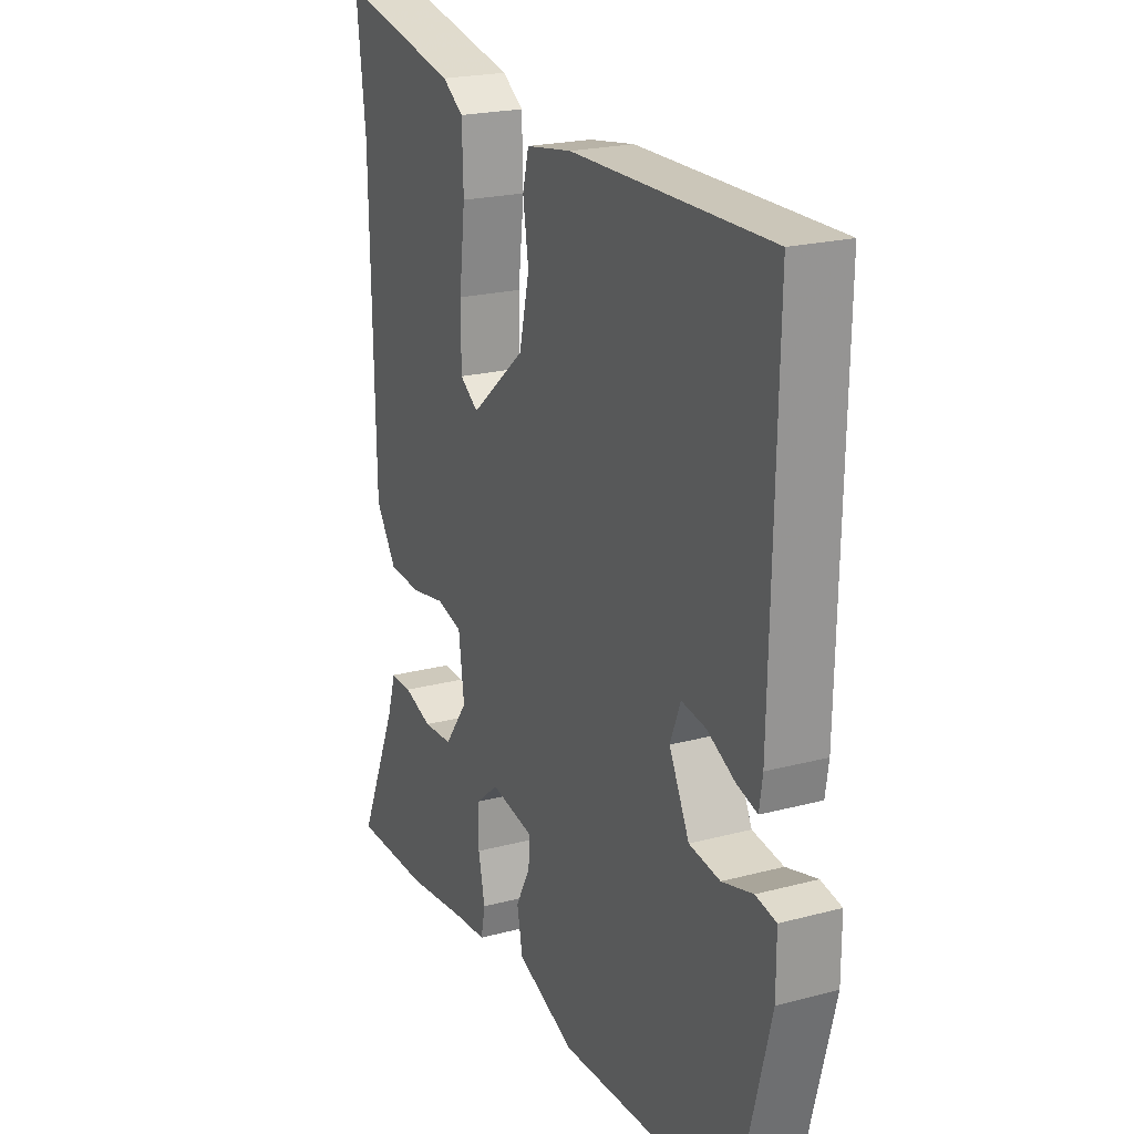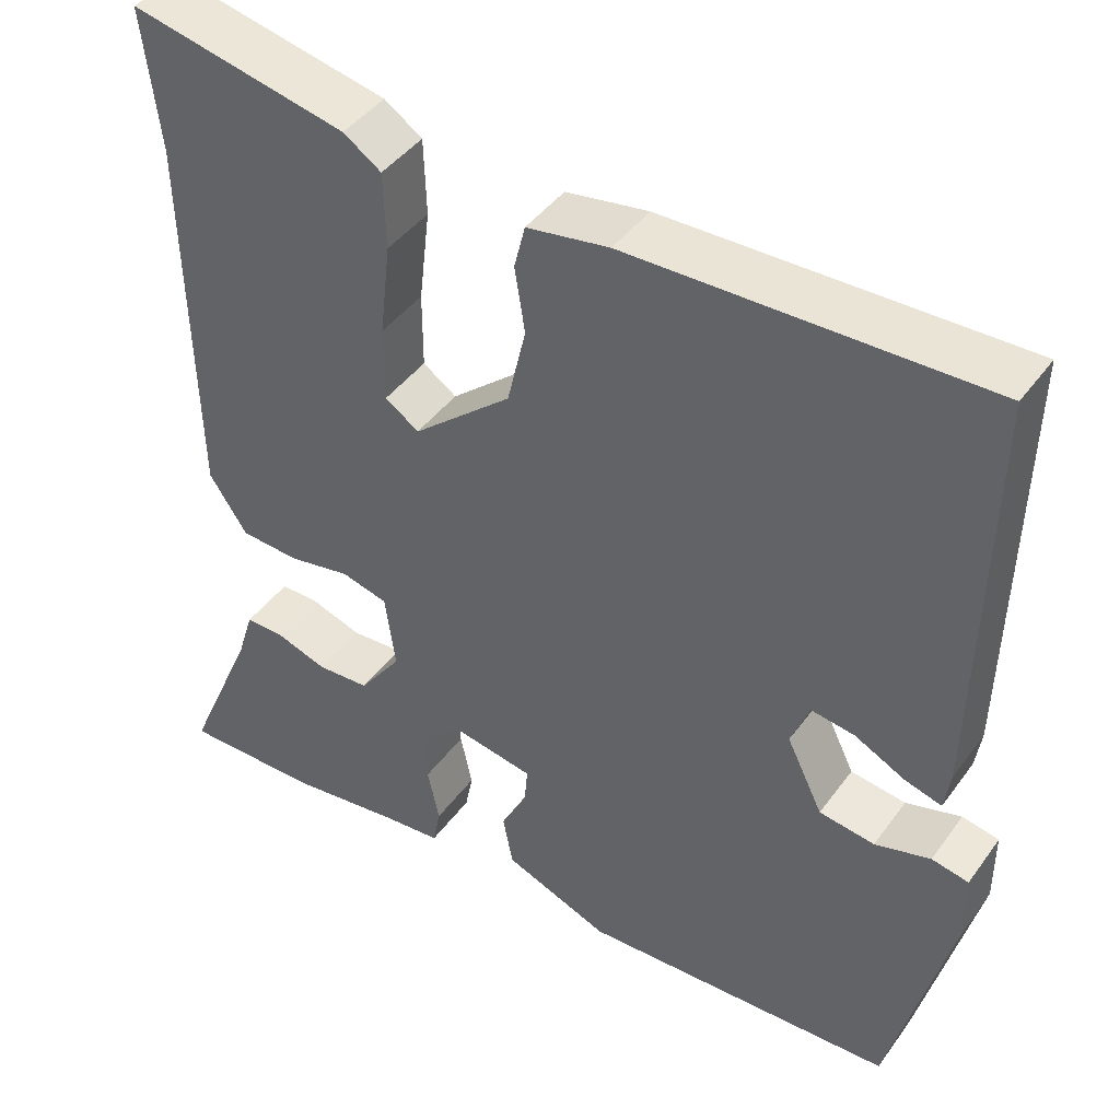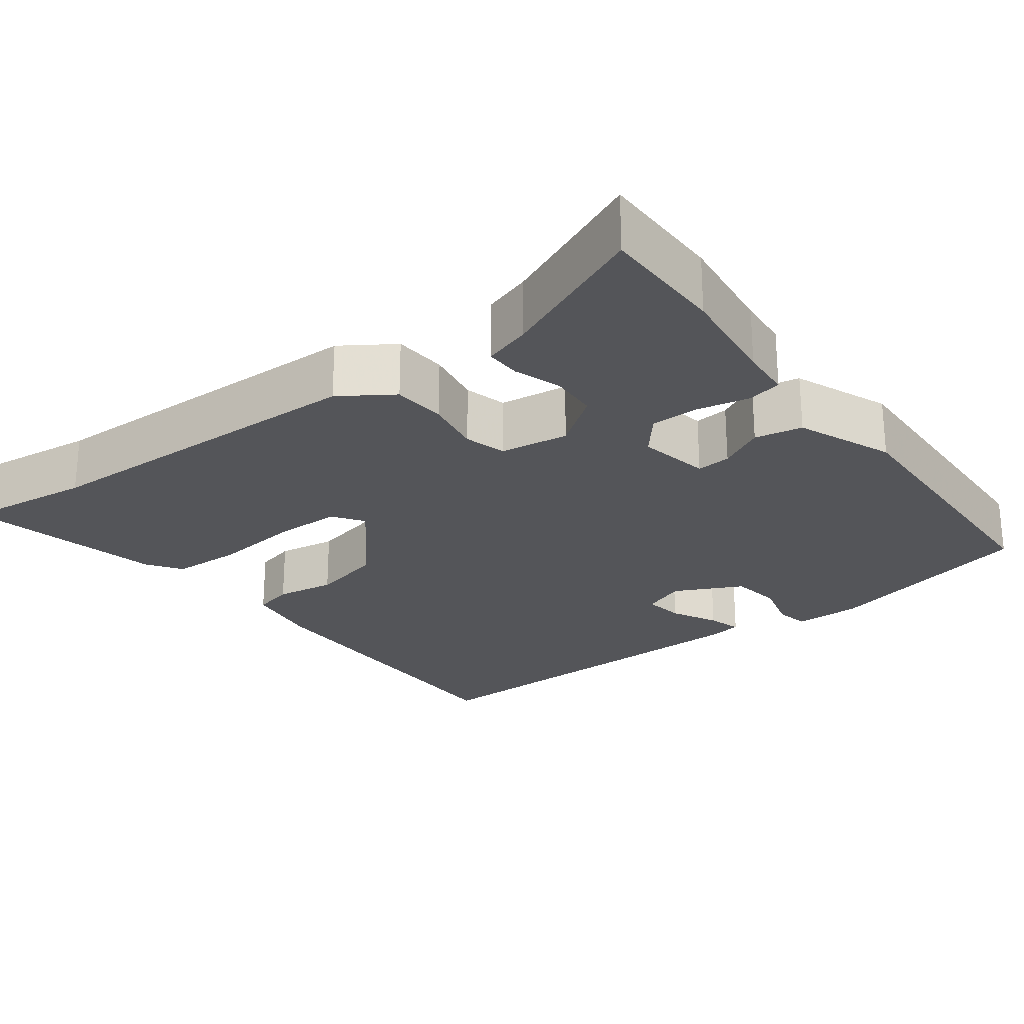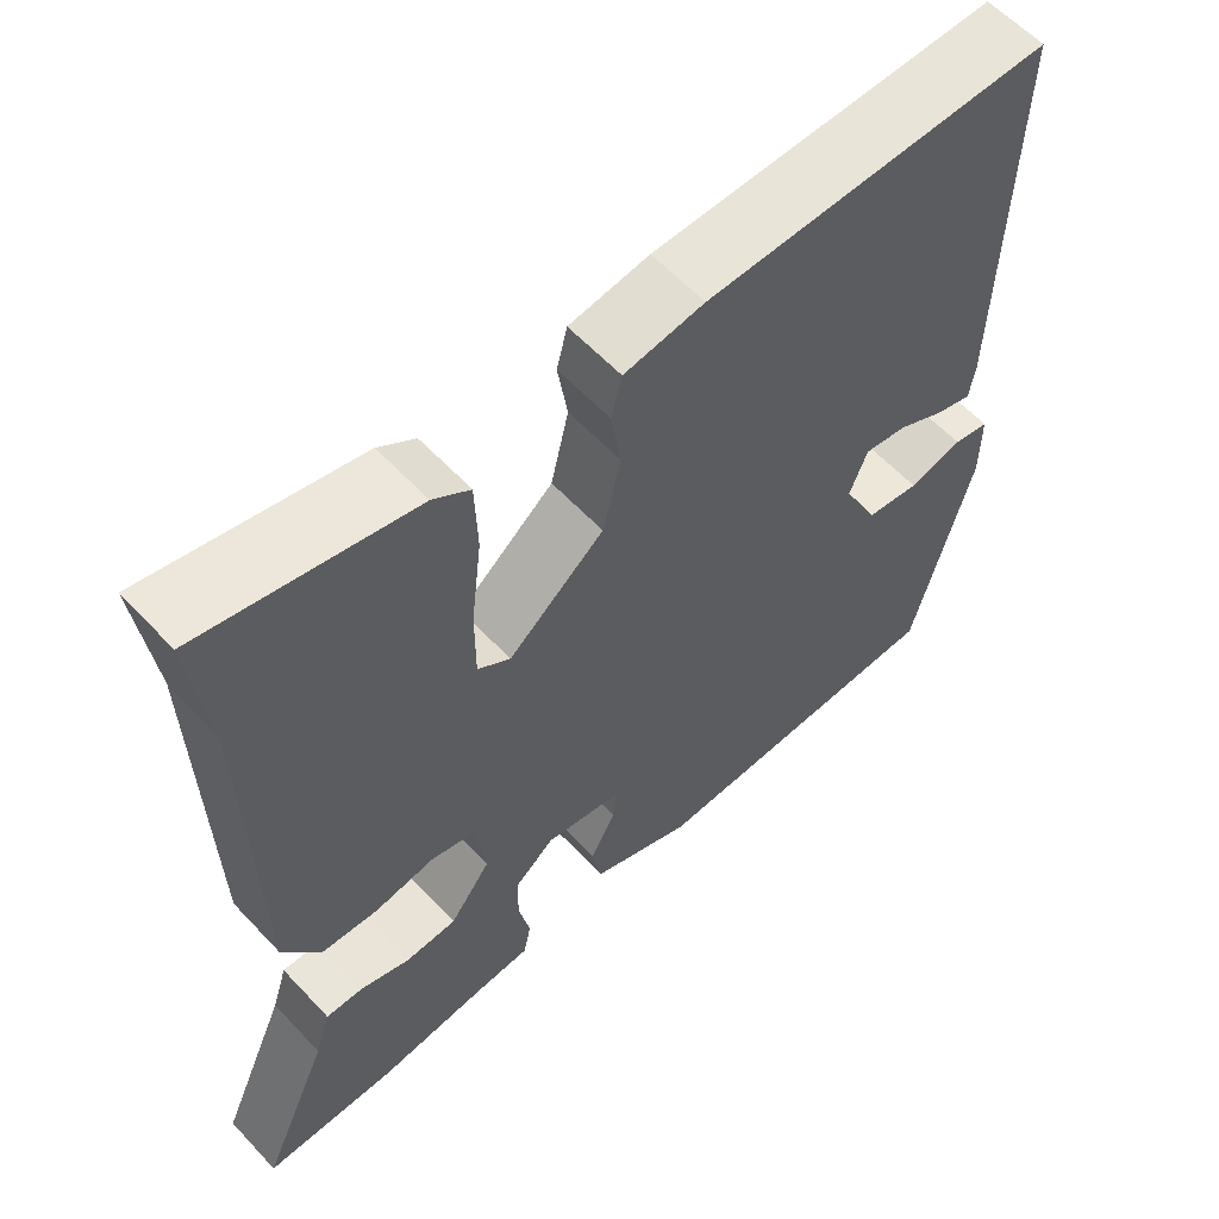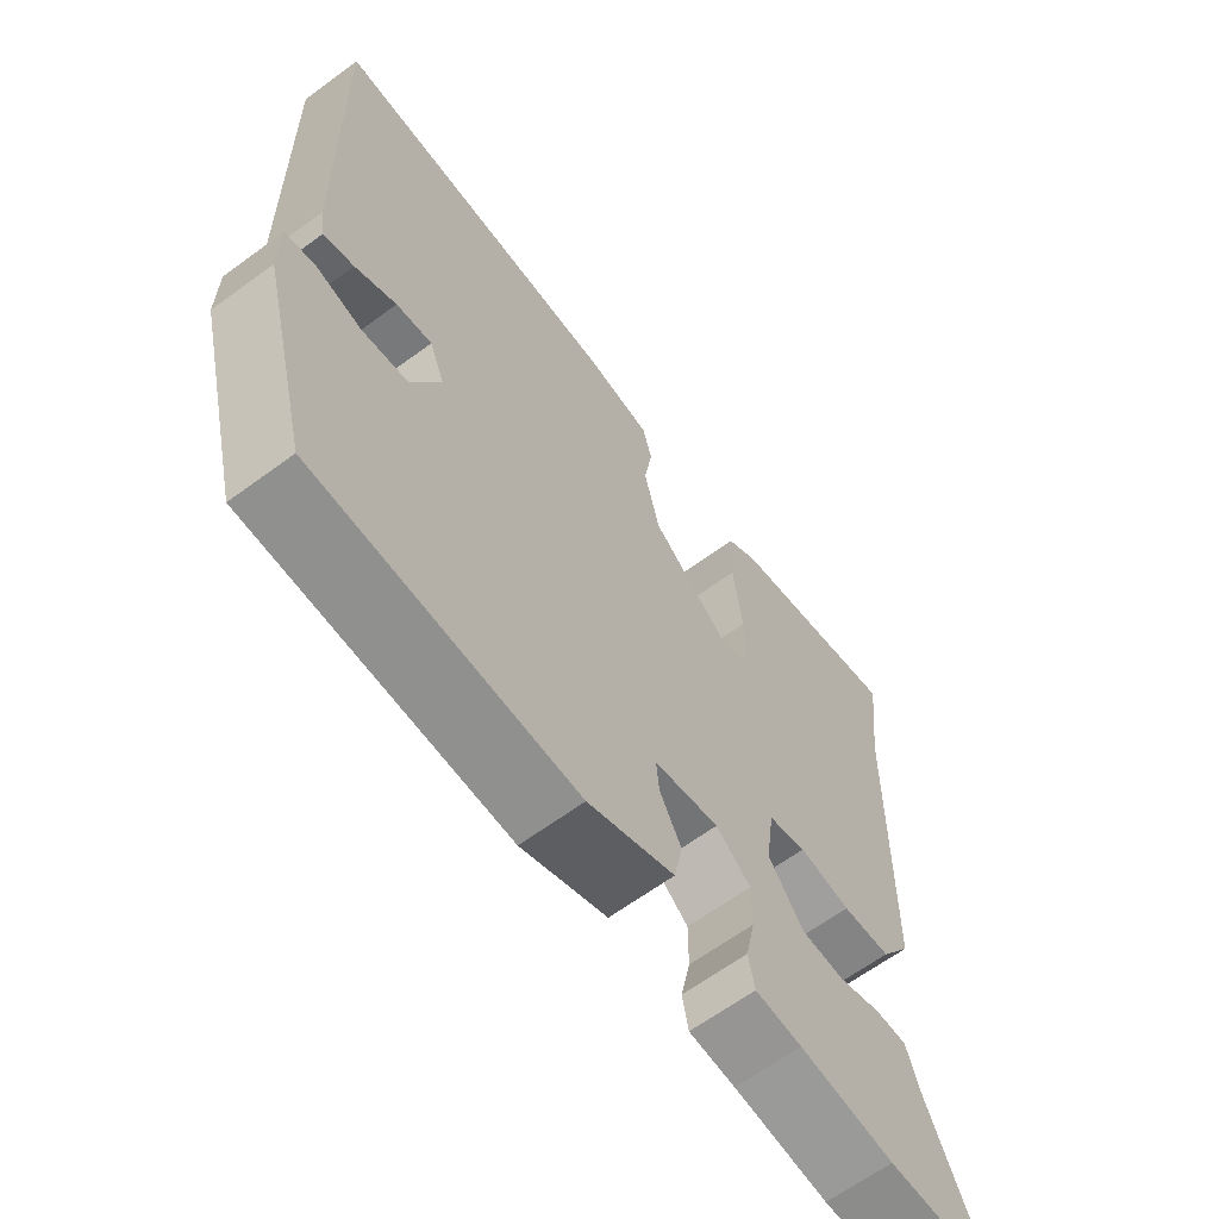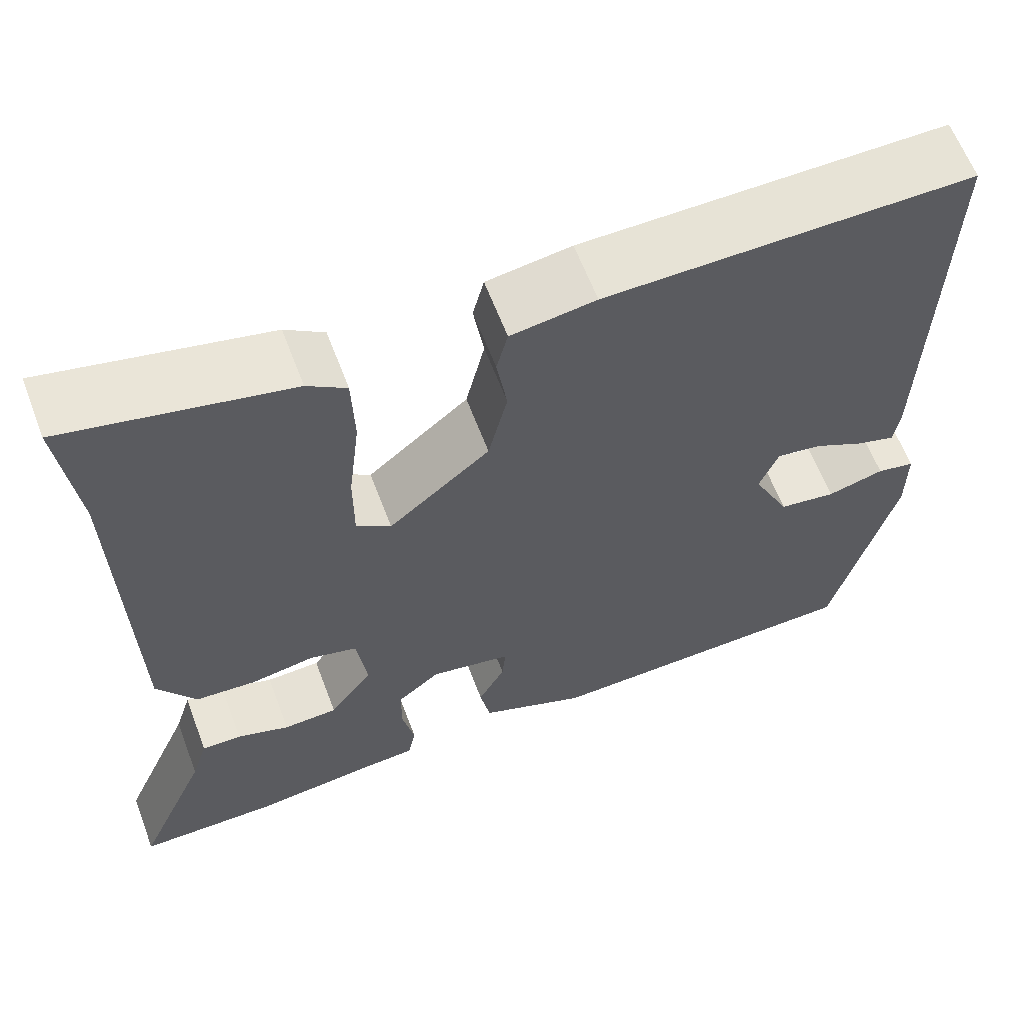
<metadata>
{"format":"obj","ext":"obj","renderer":"f3d","projection":"perspective","resolution":1024,"background":"white","views":[{"elev":21.3,"azim":-115.3,"up":"+Z"},{"elev":42.9,"azim":-146.9,"up":"+Z"},{"elev":-24.7,"azim":126.8,"up":"+Y"},{"elev":59.3,"azim":137.3,"up":"+Z"},{"elev":-64.4,"azim":-53.5,"up":"+Z"},{"elev":62.2,"azim":159.3,"up":"+Z"}]}
</metadata>
<code>
v -0.484 0.07 0.514
v -0.06 0.07 0.51
v 0.038 0.07 0.495
v 0.051 0.07 0.443
v 0.039 0.07 0.366
v 0.061 0.07 0.272
v 0.178 0.07 0.174
v 0.218 0.07 0.202
v 0.218 0.07 0.292
v 0.205 0.07 0.403
v 0.208 0.07 0.494
v 0.253 0.07 0.525
v 0.51 0.07 0.582
v 0.49 0.07 0.413
v 0.481 0.07 -0.032
v 0.436 0.07 -0.1
v 0.366 0.07 -0.105
v 0.292 0.07 -0.092
v 0.237 0.07 -0.107
v 0.225 0.07 -0.197
v 0.275 0.07 -0.265
v 0.338 0.07 -0.268
v 0.399 0.07 -0.247
v 0.445 0.07 -0.246
v 0.464 0.07 -0.307
v 0.548 0.07 -0.5
v 0.385 0.07 -0.501
v 0.249 0.07 -0.485
v 0.182 0.07 -0.48
v 0.173 0.07 -0.434
v 0.187 0.07 -0.368
v 0.187 0.07 -0.304
v 0.137 0.07 -0.263
v 0.043 0.07 -0.281
v 0.047 0.07 -0.326
v 0.078 0.07 -0.385
v 0.066 0.07 -0.447
v -0.059 0.07 -0.498
v -0.435 0.07 -0.487
v -0.507 0.07 -0.207
v -0.507 0.07 -0.12
v -0.463 0.07 -0.111
v -0.397 0.07 -0.129
v -0.331 0.07 -0.119
v -0.288 0.07 -0.031
v -0.31 0.07 0.025
v -0.362 0.07 0.017
v -0.422 0.07 -0.014
v -0.466 0.07 -0.027
v -0.473 0.07 0.02
v -0.484 0 0.514
v -0.06 0 0.51
v 0.038 0 0.495
v 0.051 0 0.443
v 0.039 0 0.366
v 0.061 0 0.272
v 0.178 0 0.174
v 0.218 0 0.202
v 0.218 0 0.292
v 0.205 0 0.403
v 0.208 0 0.494
v 0.253 0 0.525
v 0.51 0 0.582
v 0.49 0 0.413
v 0.481 0 -0.032
v 0.436 0 -0.1
v 0.366 0 -0.105
v 0.292 0 -0.092
v 0.237 0 -0.107
v 0.225 0 -0.197
v 0.275 0 -0.265
v 0.338 0 -0.268
v 0.399 0 -0.247
v 0.445 0 -0.246
v 0.464 0 -0.307
v 0.548 0 -0.5
v 0.385 0 -0.501
v 0.249 0 -0.485
v 0.182 0 -0.48
v 0.173 0 -0.434
v 0.187 0 -0.368
v 0.187 0 -0.304
v 0.137 0 -0.263
v 0.043 0 -0.281
v 0.047 0 -0.326
v 0.078 0 -0.385
v 0.066 0 -0.447
v -0.059 0 -0.498
v -0.435 0 -0.487
v -0.507 0 -0.207
v -0.507 0 -0.12
v -0.463 0 -0.111
v -0.397 0 -0.129
v -0.331 0 -0.119
v -0.288 0 -0.031
v -0.31 0 0.025
v -0.362 0 0.017
v -0.422 0 -0.014
v -0.466 0 -0.027
v -0.473 0 0.02
f 47 48 49 50
f 46 47 50 1
f 45 46 1 2
f 40 41 42 43
f 40 43 44
f 39 40 44
f 38 39 44 45
f 35 36 37 38
f 34 35 38 45
f 28 29 30 31
f 28 31 32
f 25 26 27 28
f 25 28 32
f 22 23 24 25
f 21 22 25 32
f 20 21 32 33
f 15 16 17 18
f 14 15 18 19
f 13 14 19
f 12 13 19
f 9 10 11 12
f 8 9 12 19
f 7 8 19 20
f 2 3 4 5
f 2 5 6
f 45 2 6
f 20 33 34 45
f 6 7 20 45
f 100 99 98 97
f 51 100 97 96
f 52 51 96 95
f 93 92 91 90
f 94 93 90
f 94 90 89
f 95 94 89 88
f 88 87 86 85
f 95 88 85 84
f 81 80 79 78
f 82 81 78
f 78 77 76 75
f 82 78 75
f 75 74 73 72
f 82 75 72 71
f 83 82 71 70
f 68 67 66 65
f 69 68 65 64
f 69 64 63
f 69 63 62
f 62 61 60 59
f 69 62 59 58
f 70 69 58 57
f 55 54 53 52
f 56 55 52
f 56 52 95
f 95 84 83 70
f 95 70 57 56
f 1 51 52 2
f 2 52 53 3
f 3 53 54 4
f 4 54 55 5
f 5 55 56 6
f 6 56 57 7
f 7 57 58 8
f 8 58 59 9
f 9 59 60 10
f 10 60 61 11
f 11 61 62 12
f 12 62 63 13
f 13 63 64 14
f 14 64 65 15
f 15 65 66 16
f 16 66 67 17
f 17 67 68 18
f 18 68 69 19
f 19 69 70 20
f 20 70 71 21
f 21 71 72 22
f 22 72 73 23
f 23 73 74 24
f 24 74 75 25
f 25 75 76 26
f 26 76 77 27
f 27 77 78 28
f 28 78 79 29
f 29 79 80 30
f 30 80 81 31
f 31 81 82 32
f 32 82 83 33
f 33 83 84 34
f 34 84 85 35
f 35 85 86 36
f 36 86 87 37
f 37 87 88 38
f 38 88 89 39
f 39 89 90 40
f 40 90 91 41
f 41 91 92 42
f 42 92 93 43
f 43 93 94 44
f 44 94 95 45
f 45 95 96 46
f 46 96 97 47
f 47 97 98 48
f 48 98 99 49
f 49 99 100 50
f 50 100 51 1

</code>
